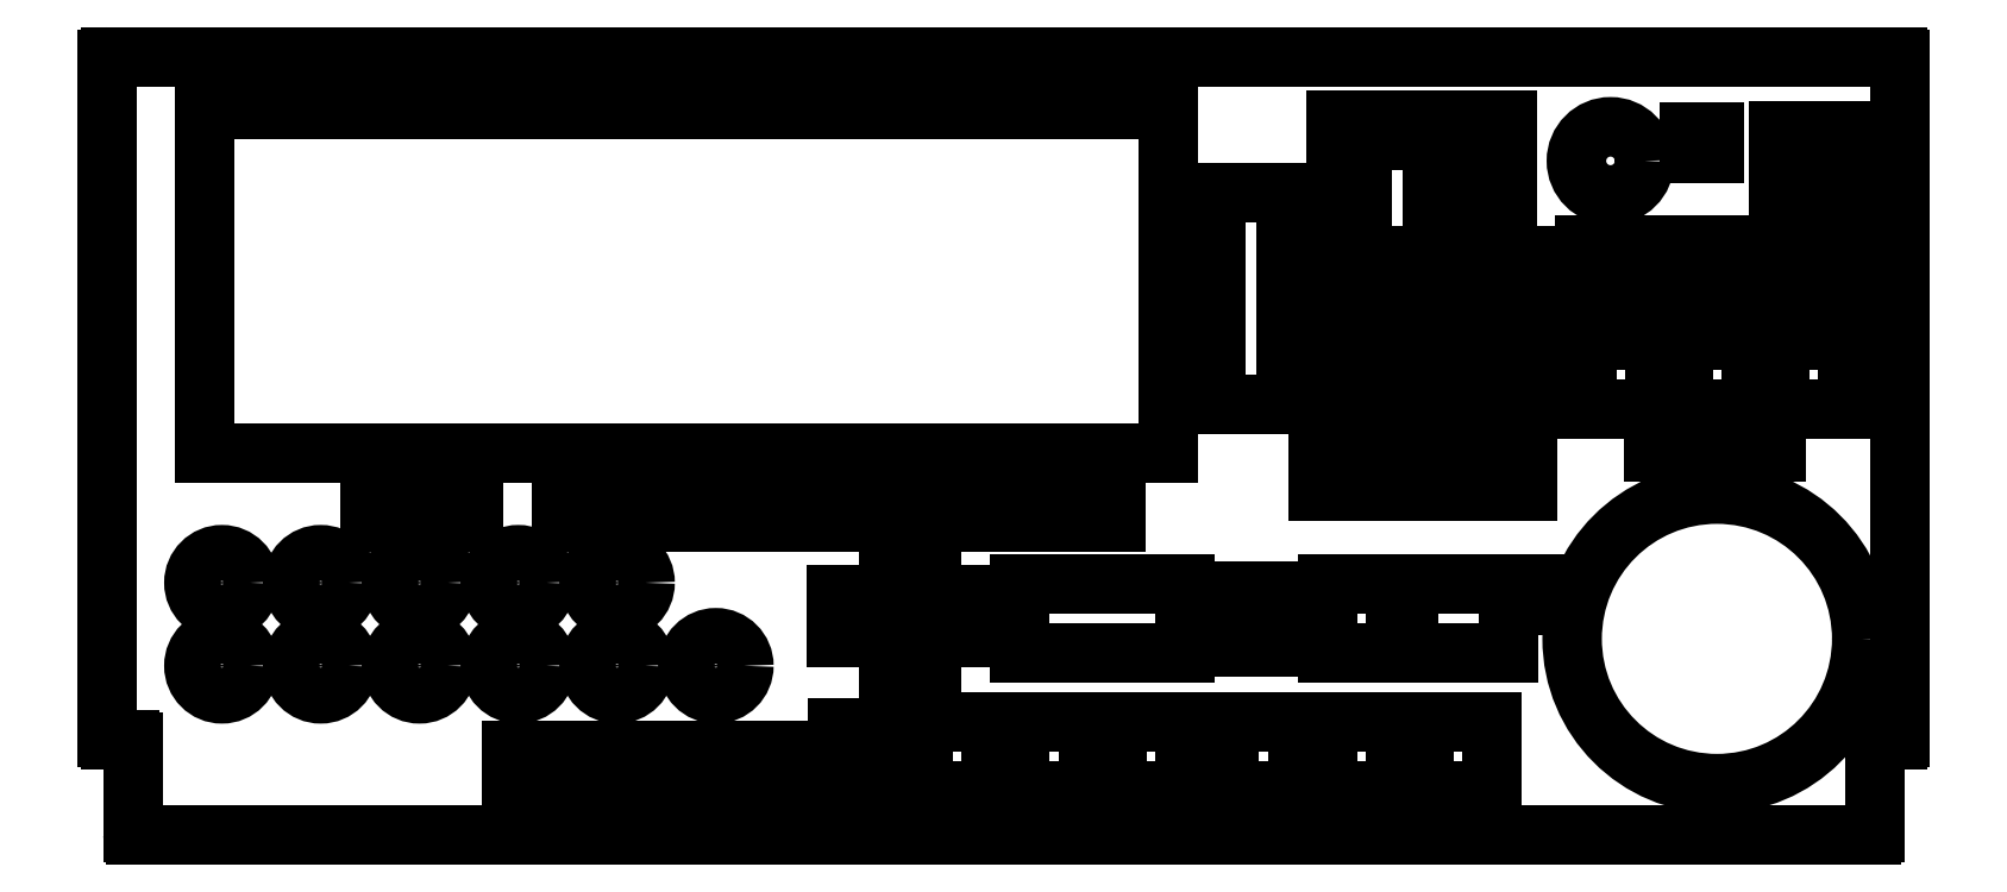
<metadata>
{"format":"dxf","ext":"dxf","renderer":"ezdxf+matplotlib","layout":"modelspace","background":"white","min_lineweight":24,"dpi":150}
</metadata>
<code>
0
SECTION
2
ENTITIES
0
LINE
8
expand
10
9.447
20
6.473
30
0
11
9.447
21
3.403
31
0
0
LINE
8
expand
10
9.447
20
6.473
30
0
11
0.865
21
6.473
31
0
0
LINE
8
expand
10
9.447
20
3.403
30
0
11
0.865
21
3.403
31
0
0
LINE
8
expand
10
4.04
20
3.15
30
0
11
8.985
21
3.15
31
0
0
LINE
8
expand
10
8.985
20
3.15
30
0
11
8.985
21
2.79
31
0
0
LINE
8
expand
10
4.04
20
2.79
30
0
11
8.985
21
2.79
31
0
0
LINE
8
expand
10
4.04
20
3.15
30
0
11
4.04
21
2.79
31
0
0
LINE
8
expand
10
3.26
20
3.15
30
0
11
3.26
21
2.79
31
0
0
LINE
8
expand
10
2.34
20
3.15
30
0
11
3.26
21
3.15
31
0
0
LINE
8
expand
10
2.34
20
2.79
30
0
11
3.26
21
2.79
31
0
0
LINE
8
expand
10
2.34
20
3.15
30
0
11
2.34
21
2.79
31
0
0
LINE
8
expand
10
0.865
20
6.473
30
0
11
0.865
21
3.403
31
0
0
CIRCLE
8
expand
10
1.02
20
2.25
30
0
40
0.25
0
CIRCLE
8
expand
10
1.02
20
1.51
30
0
40
0.25
0
CIRCLE
8
expand
10
1.9
20
1.51
30
0
40
0.25
0
CIRCLE
8
expand
10
1.9
20
2.25
30
0
40
0.25
0
CIRCLE
8
expand
10
2.78
20
2.25
30
0
40
0.25
0
CIRCLE
8
expand
10
2.78
20
1.51
30
0
40
0.25
0
CIRCLE
8
expand
10
3.66
20
2.25
30
0
40
0.25
0
CIRCLE
8
expand
10
3.66
20
1.51
30
0
40
0.25
0
CIRCLE
8
expand
10
4.54
20
2.25
30
0
40
0.25
0
CIRCLE
8
expand
10
4.54
20
1.51
30
0
40
0.25
0
CIRCLE
8
expand
10
5.42
20
1.51
30
0
40
0.25
0
LINE
8
expand
10
5.995
20
0.76
30
0
11
5.995
21
0.45
31
0
0
LINE
8
expand
10
5.685
20
0.45
30
0
11
5.685
21
0.76
31
0
0
LINE
8
expand
10
5.445
20
0.76
30
0
11
5.445
21
0.45
31
0
0
LINE
8
expand
10
5.135
20
0.45
30
0
11
5.135
21
0.76
31
0
0
LINE
8
expand
10
4.925
20
0.76
30
0
11
4.925
21
0.45
31
0
0
LINE
8
expand
10
4.615
20
0.45
30
0
11
4.615
21
0.76
31
0
0
LINE
8
expand
10
4.425
20
0.76
30
0
11
4.425
21
0.45
31
0
0
LINE
8
expand
10
4.115
20
0.45
30
0
11
4.115
21
0.76
31
0
0
LINE
8
expand
10
3.905
20
0.76
30
0
11
3.905
21
0.45
31
0
0
LINE
8
expand
10
3.595
20
0.45
30
0
11
3.595
21
0.76
31
0
0
LINE
8
expand
10
3.595
20
0.76
30
0
11
3.905
21
0.76
31
0
0
LINE
8
expand
10
3.905
20
0.45
30
0
11
3.595
21
0.45
31
0
0
LINE
8
expand
10
4.425
20
0.45
30
0
11
4.115
21
0.45
31
0
0
LINE
8
expand
10
4.925
20
0.45
30
0
11
4.615
21
0.45
31
0
0
LINE
8
expand
10
5.445
20
0.45
30
0
11
5.135
21
0.45
31
0
0
LINE
8
expand
10
5.135
20
0.76
30
0
11
5.445
21
0.76
31
0
0
LINE
8
expand
10
4.615
20
0.76
30
0
11
4.925
21
0.76
31
0
0
LINE
8
expand
10
4.115
20
0.76
30
0
11
4.425
21
0.76
31
0
0
LINE
8
expand
10
5.685
20
0.76
30
0
11
5.995
21
0.76
31
0
0
LINE
8
expand
10
5.995
20
0.45
30
0
11
5.685
21
0.45
31
0
0
LINE
8
expand
10
6.504
20
0.46
30
0
11
6.504
21
0.955
31
0
0
LINE
8
expand
10
6.504
20
0.955
30
0
11
6.994
21
0.955
31
0
0
LINE
8
expand
10
6.994
20
0.46
30
0
11
6.994
21
0.955
31
0
0
LINE
8
expand
10
6.504
20
0.46
30
0
11
6.994
21
0.46
31
0
0
LINE
8
expand
10
7.264
20
0.4
30
0
11
7.264
21
1.015
31
0
0
LINE
8
expand
10
7.264
20
1.015
30
0
11
7.874
21
1.015
31
0
0
LINE
8
expand
10
7.874
20
1.015
30
0
11
7.874
21
0.4
31
0
0
LINE
8
expand
10
7.874
20
0.4
30
0
11
7.264
21
0.4
31
0
0
LINE
8
expand
10
8.129
20
0.4
30
0
11
8.129
21
1.015
31
0
0
LINE
8
expand
10
8.129
20
1.015
30
0
11
8.739
21
1.015
31
0
0
LINE
8
expand
10
8.739
20
1.015
30
0
11
8.739
21
0.4
31
0
0
LINE
8
expand
10
8.739
20
0.4
30
0
11
8.129
21
0.4
31
0
0
LINE
8
expand
10
8.994
20
0.4
30
0
11
8.994
21
1.015
31
0
0
LINE
8
expand
10
8.994
20
1.015
30
0
11
9.604
21
1.015
31
0
0
LINE
8
expand
10
9.604
20
1.015
30
0
11
9.604
21
0.4
31
0
0
LINE
8
expand
10
9.604
20
0.4
30
0
11
8.994
21
0.4
31
0
0
LINE
8
expand
10
9.994
20
0.4
30
0
11
9.994
21
1.015
31
0
0
LINE
8
expand
10
10.6
20
1.015
30
0
11
10.6
21
0.4
31
0
0
LINE
8
expand
10
10.87
20
0.4
30
0
11
10.87
21
1.015
31
0
0
LINE
8
expand
10
11.48
20
1.015
30
0
11
11.48
21
0.4
31
0
0
LINE
8
expand
10
10.87
20
1.015
30
0
11
11.48
21
1.015
31
0
0
LINE
8
expand
10
9.994
20
1.015
30
0
11
10.6
21
1.015
31
0
0
LINE
8
expand
10
10.6
20
0.4
30
0
11
9.994
21
0.4
31
0
0
LINE
8
expand
10
11.48
20
0.4
30
0
11
10.87
21
0.4
31
0
0
LINE
8
expand
10
11.73
20
0.4
30
0
11
11.73
21
1.015
31
0
0
LINE
8
expand
10
11.73
20
1.015
30
0
11
12.34
21
1.015
31
0
0
LINE
8
expand
10
12.34
20
1.015
30
0
11
12.34
21
0.4
31
0
0
LINE
8
expand
10
12.34
20
0.4
30
0
11
11.73
21
0.4
31
0
0
CIRCLE
8
expand
10
14.34
20
1.75
30
0
40
1.29
0
LINE
8
expand
10
6.96
20
2.61
30
0
11
7.34
21
2.61
31
0
0
LINE
8
expand
10
7.34
20
2.23
30
0
11
6.96
21
2.23
31
0
0
LINE
8
expand
10
6.96
20
2.14
30
0
11
7.34
21
2.14
31
0
0
LINE
8
expand
10
7.34
20
1.76
30
0
11
6.96
21
1.76
31
0
0
LINE
8
expand
10
6.96
20
1.67
30
0
11
7.34
21
1.67
31
0
0
LINE
8
expand
10
7.34
20
1.29
30
0
11
6.96
21
1.29
31
0
0
LINE
8
expand
10
7.34
20
1.67
30
0
11
7.34
21
1.29
31
0
0
LINE
8
expand
10
6.96
20
1.29
30
0
11
6.96
21
1.67
31
0
0
LINE
8
expand
10
6.96
20
1.76
30
0
11
6.96
21
2.14
31
0
0
LINE
8
expand
10
7.34
20
2.14
30
0
11
7.34
21
1.76
31
0
0
LINE
8
expand
10
7.34
20
2.61
30
0
11
7.34
21
2.23
31
0
0
LINE
8
expand
10
6.96
20
2.23
30
0
11
6.96
21
2.61
31
0
0
LINE
8
expand
10
6.49
20
2.14
30
0
11
6.87
21
2.14
31
0
0
LINE
8
expand
10
6.49
20
1.76
30
0
11
6.49
21
2.14
31
0
0
LINE
8
expand
10
6.87
20
1.76
30
0
11
6.49
21
1.76
31
0
0
LINE
8
expand
10
6.87
20
2.14
30
0
11
6.87
21
1.76
31
0
0
LINE
8
expand
10
7.43
20
1.76
30
0
11
7.43
21
2.14
31
0
0
LINE
8
expand
10
7.43
20
2.14
30
0
11
7.81
21
2.14
31
0
0
LINE
8
expand
10
7.81
20
2.14
30
0
11
7.81
21
1.76
31
0
0
LINE
8
expand
10
7.81
20
1.76
30
0
11
7.43
21
1.76
31
0
0
LINE
8
expand
10
9.604
20
1.62
30
0
11
8.129
21
1.62
31
0
0
LINE
8
expand
10
9.604
20
2.235
30
0
11
9.604
21
1.62
31
0
0
LINE
8
expand
10
8.129
20
2.235
30
0
11
9.604
21
2.235
31
0
0
LINE
8
expand
10
8.129
20
1.62
30
0
11
8.129
21
2.235
31
0
0
LINE
8
expand
10
10.54
20
2.175
30
0
11
10.54
21
1.68
31
0
0
LINE
8
expand
10
10.05
20
2.175
30
0
11
10.54
21
2.175
31
0
0
LINE
8
expand
10
10.05
20
1.68
30
0
11
10.05
21
2.175
31
0
0
LINE
8
expand
10
10.54
20
1.68
30
0
11
10.05
21
1.68
31
0
0
LINE
8
expand
10
10.87
20
1.62
30
0
11
10.87
21
2.235
31
0
0
LINE
8
expand
10
10.87
20
2.235
30
0
11
11.48
21
2.235
31
0
0
LINE
8
expand
10
11.48
20
2.235
30
0
11
11.48
21
1.62
31
0
0
LINE
8
expand
10
11.48
20
1.62
30
0
11
10.87
21
1.62
31
0
0
LINE
8
expand
10
11.59
20
1.62
30
0
11
11.59
21
2.235
31
0
0
LINE
8
expand
10
12.48
20
2.235
30
0
11
12.48
21
1.62
31
0
0
LINE
8
expand
10
11.59
20
2.235
30
0
11
12.48
21
2.235
31
0
0
LINE
8
expand
10
12.48
20
1.62
30
0
11
11.59
21
1.62
31
0
0
LINE
8
expand
10
10.5
20
5.723
30
0
11
10.5
21
3.842
31
0
0
LINE
8
expand
10
10.5
20
5.723
30
0
11
9.874
21
5.723
31
0
0
LINE
8
expand
10
9.874
20
5.723
30
0
11
9.874
21
3.842
31
0
0
LINE
8
expand
10
10.78
20
5.162
30
0
11
11.13
21
5.162
31
0
0
LINE
8
expand
10
11.29
20
5.162
30
0
11
11.64
21
5.162
31
0
0
LINE
8
expand
10
11.29
20
4.812
30
0
11
11.29
21
5.162
31
0
0
LINE
8
expand
10
11.13
20
5.162
30
0
11
11.13
21
4.812
31
0
0
LINE
8
expand
10
10.78
20
4.812
30
0
11
10.78
21
5.162
31
0
0
CIRCLE
8
expand
10
13.39
20
6.01
30
0
40
0.304
0
LINE
8
expand
10
14.88
20
6.282
30
0
11
15.67
21
6.282
31
0
0
LINE
8
expand
10
15.67
20
6.282
30
0
11
15.67
21
5.758
31
0
0
LINE
8
expand
10
15.67
20
5.758
30
0
11
14.88
21
5.758
31
0
0
LINE
8
expand
10
14.88
20
5.758
30
0
11
14.88
21
6.282
31
0
0
LINE
8
expand
10
11.64
20
5.162
30
0
11
11.64
21
4.812
31
0
0
LINE
8
expand
10
11.64
20
4.812
30
0
11
11.29
21
4.812
31
0
0
LINE
8
expand
10
11.13
20
4.812
30
0
11
10.78
21
4.812
31
0
0
LINE
8
expand
10
10.78
20
4.579
30
0
11
11.13
21
4.579
31
0
0
LINE
8
expand
10
11.29
20
4.579
30
0
11
11.64
21
4.579
31
0
0
LINE
8
expand
10
11.8
20
4.579
30
0
11
12.15
21
4.579
31
0
0
LINE
8
expand
10
12.3
20
4.579
30
0
11
12.65
21
4.579
31
0
0
LINE
8
expand
10
12.65
20
4.229
30
0
11
12.3
21
4.229
31
0
0
LINE
8
expand
10
12.15
20
4.229
30
0
11
11.8
21
4.229
31
0
0
LINE
8
expand
10
11.64
20
4.229
30
0
11
11.29
21
4.229
31
0
0
LINE
8
expand
10
11.13
20
4.229
30
0
11
10.78
21
4.229
31
0
0
LINE
8
expand
10
11.8
20
4.812
30
0
11
11.8
21
5.162
31
0
0
LINE
8
expand
10
12.15
20
5.162
30
0
11
12.15
21
4.812
31
0
0
LINE
8
expand
10
12.3
20
4.812
30
0
11
12.3
21
5.162
31
0
0
LINE
8
expand
10
12.65
20
5.162
30
0
11
12.65
21
4.812
31
0
0
LINE
8
expand
10
12.3
20
5.162
30
0
11
12.65
21
5.162
31
0
0
LINE
8
expand
10
12.65
20
4.812
30
0
11
12.3
21
4.812
31
0
0
LINE
8
expand
10
11.8
20
5.162
30
0
11
12.15
21
5.162
31
0
0
LINE
8
expand
10
12.15
20
4.812
30
0
11
11.8
21
4.812
31
0
0
LINE
8
expand
10
12.65
20
4.579
30
0
11
12.65
21
4.229
31
0
0
LINE
8
expand
10
12.3
20
4.229
30
0
11
12.3
21
4.579
31
0
0
LINE
8
expand
10
12.15
20
4.579
30
0
11
12.15
21
4.229
31
0
0
LINE
8
expand
10
11.8
20
4.229
30
0
11
11.8
21
4.579
31
0
0
LINE
8
expand
10
11.64
20
4.579
30
0
11
11.64
21
4.229
31
0
0
LINE
8
expand
10
11.29
20
4.229
30
0
11
11.29
21
4.579
31
0
0
LINE
8
expand
10
11.13
20
4.579
30
0
11
11.13
21
4.229
31
0
0
LINE
8
expand
10
10.78
20
4.229
30
0
11
10.78
21
4.579
31
0
0
LINE
8
expand
10
12.3
20
3.995
30
0
11
12.65
21
3.995
31
0
0
LINE
8
expand
10
11.8
20
3.995
30
0
11
12.15
21
3.995
31
0
0
LINE
8
expand
10
10.78
20
3.995
30
0
11
11.13
21
3.995
31
0
0
LINE
8
expand
10
11.29
20
3.995
30
0
11
11.64
21
3.995
31
0
0
LINE
8
expand
10
11.64
20
3.646
30
0
11
11.29
21
3.646
31
0
0
LINE
8
expand
10
11.13
20
3.646
30
0
11
10.78
21
3.646
31
0
0
LINE
8
expand
10
12.15
20
3.646
30
0
11
11.8
21
3.646
31
0
0
LINE
8
expand
10
12.65
20
3.646
30
0
11
12.3
21
3.646
31
0
0
LINE
8
expand
10
12.65
20
3.413
30
0
11
12.65
21
3.062
31
0
0
LINE
8
expand
10
12.3
20
3.413
30
0
11
12.65
21
3.413
31
0
0
LINE
8
expand
10
12.65
20
3.062
30
0
11
12.3
21
3.062
31
0
0
LINE
8
expand
10
12.3
20
3.062
30
0
11
12.3
21
3.413
31
0
0
LINE
8
expand
10
12.15
20
3.413
30
0
11
12.15
21
3.062
31
0
0
LINE
8
expand
10
11.8
20
3.413
30
0
11
12.15
21
3.413
31
0
0
LINE
8
expand
10
11.8
20
3.062
30
0
11
11.8
21
3.413
31
0
0
LINE
8
expand
10
12.15
20
3.062
30
0
11
11.8
21
3.062
31
0
0
LINE
8
expand
10
11.64
20
3.413
30
0
11
11.64
21
3.062
31
0
0
LINE
8
expand
10
11.29
20
3.413
30
0
11
11.64
21
3.413
31
0
0
LINE
8
expand
10
11.29
20
3.062
30
0
11
11.29
21
3.413
31
0
0
LINE
8
expand
10
11.64
20
3.062
30
0
11
11.29
21
3.062
31
0
0
LINE
8
expand
10
11.13
20
3.413
30
0
11
11.13
21
3.062
31
0
0
LINE
8
expand
10
10.78
20
3.413
30
0
11
11.13
21
3.413
31
0
0
LINE
8
expand
10
10.78
20
3.062
30
0
11
10.78
21
3.413
31
0
0
LINE
8
expand
10
11.13
20
3.062
30
0
11
10.78
21
3.062
31
0
0
LINE
8
expand
10
11.29
20
3.646
30
0
11
11.29
21
3.995
31
0
0
LINE
8
expand
10
11.64
20
3.995
30
0
11
11.64
21
3.646
31
0
0
LINE
8
expand
10
11.8
20
3.646
30
0
11
11.8
21
3.995
31
0
0
LINE
8
expand
10
12.15
20
3.995
30
0
11
12.15
21
3.646
31
0
0
LINE
8
expand
10
12.3
20
3.646
30
0
11
12.3
21
3.995
31
0
0
LINE
8
expand
10
12.65
20
3.995
30
0
11
12.65
21
3.646
31
0
0
LINE
8
expand
10
11.13
20
3.995
30
0
11
11.13
21
3.646
31
0
0
LINE
8
expand
10
10.78
20
3.646
30
0
11
10.78
21
3.995
31
0
0
LINE
8
expand
10
14.04
20
3.792
30
0
11
14.04
21
4.407
31
0
0
LINE
8
expand
10
14.65
20
4.407
30
0
11
14.65
21
3.792
31
0
0
LINE
8
expand
10
14.89
20
3.792
30
0
11
14.89
21
4.407
31
0
0
LINE
8
expand
10
15.5
20
4.407
30
0
11
15.5
21
3.792
31
0
0
LINE
8
expand
10
13.79
20
4.407
30
0
11
13.79
21
3.792
31
0
0
LINE
8
expand
10
13.18
20
3.792
30
0
11
13.18
21
4.407
31
0
0
LINE
8
expand
10
13.18
20
4.407
30
0
11
13.79
21
4.407
31
0
0
LINE
8
expand
10
13.79
20
3.792
30
0
11
13.18
21
3.792
31
0
0
LINE
8
expand
10
14.65
20
3.792
30
0
11
14.04
21
3.792
31
0
0
LINE
8
expand
10
14.04
20
4.407
30
0
11
14.65
21
4.407
31
0
0
LINE
8
expand
10
14.89
20
4.407
30
0
11
15.5
21
4.407
31
0
0
LINE
8
expand
10
15.5
20
3.792
30
0
11
14.89
21
3.792
31
0
0
LINE
8
expand
10
15.53
20
4.764
30
0
11
15.04
21
4.764
31
0
0
LINE
8
expand
10
14.9
20
4.764
30
0
11
14.41
21
4.764
31
0
0
LINE
8
expand
10
14.28
20
4.764
30
0
11
13.79
21
4.764
31
0
0
LINE
8
expand
10
13.65
20
4.764
30
0
11
13.16
21
4.764
31
0
0
LINE
8
expand
10
13.65
20
5.258
30
0
11
13.65
21
4.764
31
0
0
LINE
8
expand
10
13.79
20
4.764
30
0
11
13.79
21
5.258
31
0
0
LINE
8
expand
10
14.28
20
5.258
30
0
11
14.28
21
4.764
31
0
0
LINE
8
expand
10
14.41
20
4.764
30
0
11
14.41
21
5.258
31
0
0
LINE
8
expand
10
14.9
20
5.258
30
0
11
14.9
21
4.764
31
0
0
LINE
8
expand
10
15.04
20
4.764
30
0
11
15.04
21
5.258
31
0
0
LINE
8
expand
10
15.53
20
5.258
30
0
11
15.53
21
4.764
31
0
0
LINE
8
expand
10
13.16
20
4.764
30
0
11
13.16
21
5.258
31
0
0
LINE
8
expand
10
10.5
20
3.842
30
0
11
9.874
21
3.842
31
0
0
LINE
8
expand
10
13.16
20
5.258
30
0
11
13.65
21
5.258
31
0
0
LINE
8
expand
10
13.79
20
5.258
30
0
11
14.28
21
5.258
31
0
0
LINE
8
expand
10
14.41
20
5.258
30
0
11
14.9
21
5.258
31
0
0
LINE
8
expand
10
15.04
20
5.258
30
0
11
15.53
21
5.258
31
0
0
ARC
8
expand
10
0.025
20
6.912
30
0
40
0.025
50
90
51
180
0
ARC
8
expand
10
0.025
20
0.875
30
0
40
0.025
50
180
51
270
0
ARC
8
expand
10
0.2
20
0.825
30
0
40
0.025
50
0
51
90
0
ARC
8
expand
10
0.25
20
0.025
30
0
40
0.025
50
180
51
270
0
ARC
8
expand
10
15.72
20
0.025
30
0
40
0.025
50
270
51
0
0
LINE
8
expand
10
15.94
20
6.938
30
0
11
0.025
21
6.938
31
0
0
ARC
8
expand
10
15.77
20
0.825
30
0
40
0.025
50
90
51
180
0
LINE
8
expand
10
0
20
6.912
30
0
11
0
21
0.875
31
0
0
ARC
8
expand
10
15.94
20
0.875
30
0
40
0.025
50
270
51
0
0
LINE
8
expand
10
15.74
20
0.025
30
0
11
15.74
21
0.825
31
0
0
ARC
8
expand
10
15.94
20
6.912
30
0
40
0.025
50
0
51
90
0
LINE
8
expand
10
0.025
20
0.85
30
0
11
0.2
21
0.85
31
0
0
LINE
8
expand
10
15.77
20
0.85
30
0
11
15.94
21
0.85
31
0
0
LINE
8
expand
10
0.225
20
0.825
30
0
11
0.225
21
0.025
31
0
0
LINE
8
expand
10
15.97
20
0.875
30
0
11
15.97
21
6.912
31
0
0
LINE
8
expand
10
0.25
20
0
30
0
11
15.72
21
0
31
0
0
LINE
8
expand
10
12.47
20
6.378
30
0
11
12.24
21
6.378
31
0
0
LINE
8
expand
10
12.47
20
6.188
30
0
11
12.24
21
6.188
31
0
0
LINE
8
expand
10
12.47
20
5.688
30
0
11
12.24
21
5.688
31
0
0
LINE
8
expand
10
12.47
20
5.878
30
0
11
12.24
21
5.878
31
0
0
LINE
8
expand
10
12.47
20
5.688
30
0
11
12.47
21
5.878
31
0
0
LINE
8
expand
10
10.95
20
5.688
30
0
11
10.95
21
5.878
31
0
0
LINE
8
expand
10
12.24
20
5.688
30
0
11
12.24
21
5.878
31
0
0
LINE
8
expand
10
12.04
20
5.688
30
0
11
12.04
21
5.878
31
0
0
LINE
8
expand
10
11.81
20
5.688
30
0
11
11.81
21
5.878
31
0
0
LINE
8
expand
10
11.18
20
5.688
30
0
11
11.18
21
5.878
31
0
0
LINE
8
expand
10
10.95
20
6.188
30
0
11
10.95
21
6.378
31
0
0
LINE
8
expand
10
11.18
20
6.188
30
0
11
11.18
21
6.378
31
0
0
LINE
8
expand
10
11.18
20
6.188
30
0
11
10.95
21
6.188
31
0
0
LINE
8
expand
10
11.18
20
6.378
30
0
11
10.95
21
6.378
31
0
0
LINE
8
expand
10
11.61
20
6.378
30
0
11
11.38
21
6.378
31
0
0
LINE
8
expand
10
12.04
20
6.378
30
0
11
11.81
21
6.378
31
0
0
LINE
8
expand
10
12.04
20
6.188
30
0
11
11.81
21
6.188
31
0
0
LINE
8
expand
10
11.61
20
6.188
30
0
11
11.38
21
6.188
31
0
0
LINE
8
expand
10
11.61
20
6.188
30
0
11
11.61
21
6.378
31
0
0
LINE
8
expand
10
11.81
20
6.188
30
0
11
11.81
21
6.378
31
0
0
LINE
8
expand
10
12.04
20
6.188
30
0
11
12.04
21
6.378
31
0
0
LINE
8
expand
10
12.24
20
6.188
30
0
11
12.24
21
6.378
31
0
0
LINE
8
expand
10
12.47
20
6.188
30
0
11
12.47
21
6.378
31
0
0
LINE
8
expand
10
12.04
20
5.878
30
0
11
11.81
21
5.878
31
0
0
LINE
8
expand
10
12.04
20
5.688
30
0
11
11.81
21
5.688
31
0
0
LINE
8
expand
10
11.38
20
6.188
30
0
11
11.38
21
6.378
31
0
0
LINE
8
expand
10
11.18
20
5.878
30
0
11
10.95
21
5.878
31
0
0
LINE
8
expand
10
11.18
20
5.688
30
0
11
10.95
21
5.688
31
0
0
LINE
8
expand
10
14.32
20
6.077
30
0
11
14.32
21
6.268
31
0
0
LINE
8
expand
10
14.09
20
6.077
30
0
11
14.09
21
6.268
31
0
0
LINE
8
expand
10
14.32
20
6.077
30
0
11
14.09
21
6.077
31
0
0
LINE
8
expand
10
14.32
20
6.268
30
0
11
14.09
21
6.268
31
0
0
LINE
8
expand
10
14.21
20
3.417
30
0
11
14.21
21
3.608
31
0
0
LINE
8
expand
10
14.44
20
3.417
30
0
11
14.44
21
3.608
31
0
0
LINE
8
expand
10
14.64
20
3.417
30
0
11
14.64
21
3.608
31
0
0
LINE
8
expand
10
14.01
20
3.417
30
0
11
14.01
21
3.608
31
0
0
LINE
8
expand
10
13.78
20
3.417
30
0
11
13.78
21
3.608
31
0
0
LINE
8
expand
10
14.87
20
3.417
30
0
11
14.87
21
3.608
31
0
0
LINE
8
expand
10
14.87
20
3.607
30
0
11
14.64
21
3.607
31
0
0
LINE
8
expand
10
14.87
20
3.417
30
0
11
14.64
21
3.417
31
0
0
LINE
8
expand
10
14.01
20
3.607
30
0
11
13.78
21
3.607
31
0
0
LINE
8
expand
10
14.01
20
3.417
30
0
11
13.78
21
3.417
31
0
0
LINE
8
expand
10
14.44
20
3.417
30
0
11
14.21
21
3.417
31
0
0
LINE
8
expand
10
14.44
20
3.607
30
0
11
14.21
21
3.607
31
0
0
LINE
8
expand
10
12.64
20
2.05
30
0
11
12.64
21
2.24
31
0
0
LINE
8
expand
10
12.87
20
2.05
30
0
11
12.87
21
2.24
31
0
0
LINE
8
expand
10
12.64
20
2.05
30
0
11
12.87
21
2.05
31
0
0
LINE
8
expand
10
12.64
20
2.24
30
0
11
12.87
21
2.24
31
0
0
ENDSEC
0
EOF

</code>
